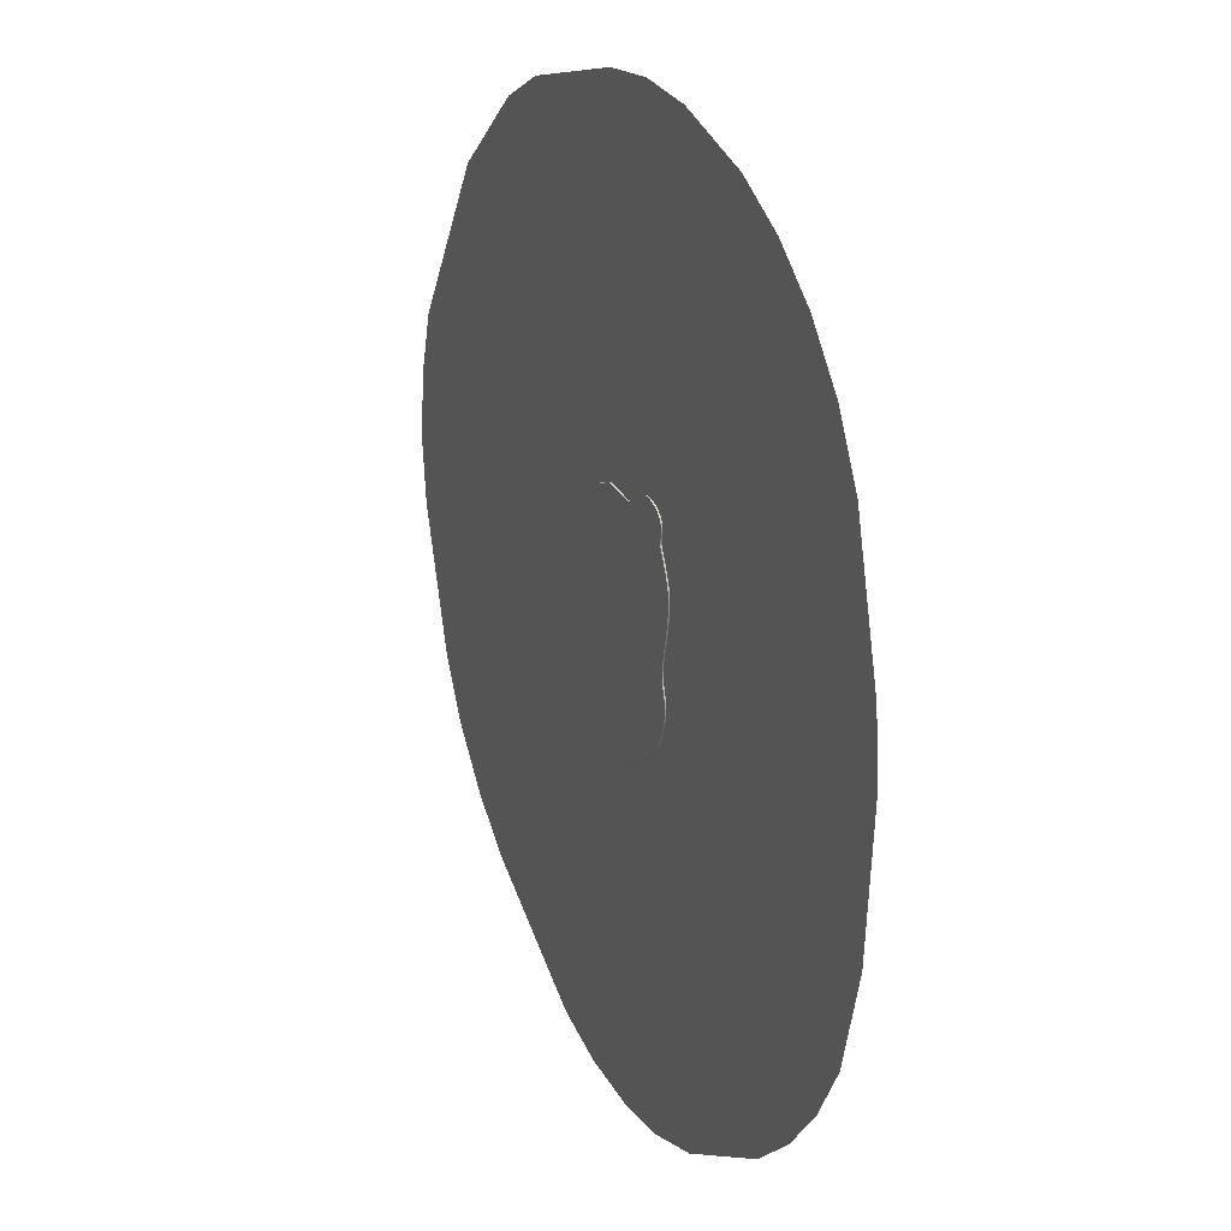
<metadata>
{"format":"obj","ext":"obj","renderer":"f3d","projection":"perspective","resolution":1024,"background":"white","views":[{"elev":23.6,"azim":65.4,"up":"+Z"}]}
</metadata>
<code>
o A1_httpsrawgithubusercontentcomJohnnyCheeseTTSXWing20masterass.006
v -0.5278 -0.0016 -4.961
v -1.191 -0.0016 -4.77
v -2.831 -0.001601 -3.82
v -3.379 -0.001601 -3.362
v -3.876 -0.001601 -2.775
v -4.224 -0.001601 -2.138
v -4.702 -0.001601 -0.616
v -4.782 -0.001601 0.0805
v -4.702 -0.001601 0.7969
v 0.8992 -0.0016 -4.96
v -4.503 -0.001601 1.484
v -3.359 -0.001601 3.304
v -2.332 -0.0016 4.176
v -1.699 -0.0016 4.499
v -0.1135 -0.0016 4.913
v 0.5914 -0.0016 4.979
v 1.304 -0.0016 4.913
v 2.316 -0.0016 4.614
v 2.946 -0.0016 4.274
v 3.485 -0.0016 3.835
v 3.95 -0.0016 3.279
v 4.29 -0.0016 2.632
v 4.683 -0.0016 1.136
v 4.755 -0.0016 0.455
v 4.622 -0.0016 -1.22
v 4.324 -0.0016 -2.306
v 3.967 -0.0016 -2.928
v 3.511 -0.0016 -3.484
v 2.947 -0.0016 -3.981
v 1.612 -0.0016 -4.736
v 0.1943 -0.0016 -5.026
v 0.8992 -0.0016 -4.96
v 0.1943 -0.0016 -5.026
v 1.612 -0.0016 -4.736
v 2.947 -0.0016 -3.981
v 3.511 -0.0016 -3.484
v 3.967 -0.0016 -2.928
v 4.324 -0.0016 -2.306
v 4.622 -0.0016 -1.22
v 4.755 -0.0016 0.455
v 4.683 -0.0016 1.136
v 4.29 -0.0016 2.632
v 3.95 -0.0016 3.279
v 3.485 -0.0016 3.835
v 2.946 -0.0016 4.274
v 2.316 -0.0016 4.614
v 1.304 -0.0016 4.913
v 0.5914 -0.0016 4.979
v -0.1135 -0.0016 4.913
v -1.699 -0.0016 4.499
v -2.332 -0.0016 4.176
v -3.359 -0.001601 3.304
v -4.503 -0.001601 1.484
v -4.702 -0.001601 0.7969
v -4.782 -0.001601 0.0805
v -4.702 -0.001601 -0.616
v -4.224 -0.001601 -2.138
v -3.876 -0.001601 -2.775
v -3.379 -0.001601 -3.362
v -2.831 -0.001601 -3.82
v -1.191 -0.0016 -4.77
v -0.5278 -0.0016 -4.961
v -0.07435 0.01733 1.222
v -0.5928 -0.01733 0.881
v -0.6298 -0.01733 0.6966
v -0.6247 -0.01733 0.7326
v -0.6177 -0.01733 0.7777
v -0.6075 -0.01733 0.8283
v -0.4623 -0.01733 1.059
v -0.5083 -0.01733 1.02
v -0.5452 -0.01733 0.9782
v -0.5725 -0.01733 0.9321
v -0.4106 -0.01733 1.094
v -0.07435 -0.01733 1.222
v -0.2561 -0.01733 1.166
v -0.2184 -0.01733 1.179
v -0.3568 -0.01733 1.125
v -0.3041 -0.01733 1.149
v -0.2159 -0.01733 1.18
v -0.1548 -0.01733 1.204
v -0.183 -0.01733 1.193
v -0.103 -0.01733 1.22
v -0.129 -0.01733 1.214
v -0.103 0.01733 1.22
v 0.4601 -0.01733 1.274
v 0.2057 -0.01733 1.189
v 0.127 -0.01733 1.199
v 0.04485 -0.01733 1.21
v 0.04831 -0.01733 1.209
v -0.02687 -0.01733 1.219
v 0.3851 -0.01733 1.233
v 0.2976 -0.01733 1.184
v 0.2606 -0.01733 1.186
v 0.2973 -0.01733 1.189
v 0.3903 -0.01733 1.236
v 0.2672 -0.01733 1.183
v 0.3268 -0.01733 1.2
v 0.127 0.01733 1.199
v 0.2057 0.01733 1.189
v 0.04485 0.01733 1.21
v 0.2672 0.01733 1.183
v 0.2976 0.01733 1.184
v 0.4601 0.01733 1.274
v 0.3851 0.01733 1.233
v 0.3268 0.01733 1.2
v 0.7014 -0.01733 1.363
v 0.6094 -0.01733 1.348
v 0.6584 -0.01733 1.364
v 0.5391 -0.01733 1.316
v 0.7565 -0.01733 1.352
v 0.9182 -0.01733 1.264
v 0.8162 -0.01733 1.331
v 0.8727 -0.01733 1.301
v 0.9548 -0.01733 1.173
v 0.945 -0.01733 1.221
v 0.6094 0.01733 1.348
v 0.7014 0.01733 1.363
v 0.6584 0.01733 1.364
v 0.8727 0.01733 1.301
v 0.8162 0.01733 1.331
v 0.945 0.01733 1.221
v 1.067 -0.01733 0.7453
v 1.029 -0.01733 0.8321
v 0.9391 -0.01733 1.025
v 0.9429 -0.01733 1.055
v 0.9491 -0.01733 1.091
v 0.9441 -0.01733 1.056
v 0.942 -0.01733 1.025
v 0.9496 -0.01733 1.089
v 0.955 -0.01733 1.129
v 0.9469 -0.01733 0.9976
v 0.9643 -0.01733 0.9598
v 0.9425 -0.01733 1.001
v 0.9601 -0.01733 0.9666
v 0.9914 -0.01733 0.908
v 0.9429 0.01733 1.055
v 1.067 0.01733 0.7453
v 1.029 0.01733 0.8321
v 0.9914 0.01733 0.908
v 0.9601 0.01733 0.9666
v 0.9425 0.01733 1.001
v 0.9906 -0.01733 -0.2181
v 1.087 -0.01733 0.3001
v 1.058 -0.01733 0.1638
v 1.111 -0.01733 0.5655
v 1.107 -0.01733 0.4369
v 1.096 -0.01733 0.6543
v 1.002 -0.01733 -0.2751
v 1.029 -0.01733 0.04323
v 1.006 -0.01733 -0.06426
v 0.9887 -0.01733 -0.1552
v 0.9933 -0.01733 -0.1485
v 0.9941 -0.01733 -0.2145
v 1.004 -0.01733 -0.2734
v 1.002 -0.01733 -0.07247
v 1.027 -0.01733 0.03676
v 0.9906 0.01733 -0.2181
v 1.002 0.01733 -0.07247
v 1.002 0.01733 -0.2751
v 0.9887 0.01733 -0.1552
v 0.9811 -0.01733 -0.7849
v 1.058 -0.01733 -0.4919
v 1.036 -0.01733 -0.3811
v 1.018 -0.01733 -0.3286
v 1.019 -0.01733 -0.3281
v 1.05 -0.01733 -0.4347
v 0.9507 -0.01733 -0.8502
v 1.036 -0.01733 -0.6329
v 1.053 -0.01733 -0.5581
v 1.011 -0.01733 -0.7105
v 1.036 0.01733 -0.3811
v 1.018 0.01733 -0.3286
v 1.058 0.01733 -0.4919
v 1.05 0.01733 -0.4347
v 0.9507 0.01733 -0.8502
v 0.9811 0.01733 -0.7849
v 1.053 0.01733 -0.5581
v 1.036 0.01733 -0.6329
v 1.011 0.01733 -0.7105
v 0.7911 -0.01733 -1.043
v 0.8919 -0.01733 -0.9438
v 0.9234 -0.01733 -0.9004
v 0.7253 -0.01733 -1.097
v 0.8472 -0.01733 -0.9916
v 0.3675 -0.01733 -1.337
v 0.5714 -0.01733 -1.207
v 0.6515 -0.01733 -1.152
v 0.4261 -0.01733 -1.302
v 0.4939 -0.01733 -1.259
v 0.8919 0.01733 -0.9438
v 0.9234 0.01733 -0.9004
v 0.7253 0.01733 -1.097
v 0.7911 0.01733 -1.043
v 0.8472 0.01733 -0.9916
v 0.3675 0.01733 -1.337
v 0.4939 0.01733 -1.259
v 0.5714 0.01733 -1.207
v 0.6515 0.01733 -1.152
v 0.4261 0.01733 -1.302
v -0.9103 0.01733 -0.5715
v -0.3237 0.01733 -0.9712
v -0.2946 0.01733 -1.007
v 0.101 0.01733 -1.326
v 0.2416 -0.01733 -1.375
v 0.213 -0.01733 -1.371
v 0.2758 -0.01733 -1.374
v 0.3176 -0.01733 -1.361
v 0.06141 -0.01733 -1.291
v 0.101 -0.01733 -1.326
v 0.1335 -0.01733 -1.348
v 0.06056 -0.01733 -1.29
v 0.1871 -0.01733 -1.367
v 0.1614 -0.01733 -1.361
v 0.213 0.01733 -1.371
v 0.2416 0.01733 -1.375
v 0.3176 0.01733 -1.361
v 0.1614 0.01733 -1.361
v 0.1871 0.01733 -1.367
v 0.1335 0.01733 -1.348
v -0.2946 -0.01733 -1.007
v -0.05814 -0.01733 -1.211
v 0.01976 -0.01733 -1.255
v 0.01985 -0.01733 -1.257
v -0.0592 -0.01733 -1.21
v -0.01917 -0.01733 -1.231
v -0.09993 -0.01733 -1.189
v -0.3237 -0.01733 -0.9712
v -0.203 -0.01733 -1.106
v -0.3216 -0.01733 -0.974
v -0.1473 -0.01733 -1.156
v -0.2557 -0.01733 -1.052
v -0.09993 0.01733 -1.189
v 0.01976 0.01733 -1.255
v -0.01917 0.01733 -1.231
v -0.1473 0.01733 -1.156
v -0.203 0.01733 -1.106
v -0.4285 -0.01733 -0.8848
v -0.3921 -0.01733 -0.9027
v -0.3464 -0.01733 -0.9452
v -0.3697 -0.01733 -0.9221
v -0.3948 -0.01733 -0.9037
v -0.4301 -0.01733 -0.8862
v -0.3685 -0.01733 -0.9205
v -0.3471 -0.01733 -0.9428
v -0.5821 -0.01733 -0.8507
v -0.5086 -0.01733 -0.8626
v -0.4686 -0.01733 -0.8731
v -0.5475 -0.01733 -0.8559
v -0.5809 -0.01733 -0.8508
v -0.4682 -0.01733 -0.8718
v -0.6101 -0.01733 -0.8456
v -0.3685 0.01733 -0.9205
v -0.6101 0.01733 -0.8456
v -0.8165 -0.01733 -0.7607
v -0.6401 -0.01733 -0.8402
v -0.7251 -0.01733 -0.8187
v -0.6798 -0.01733 -0.8323
v -0.772 -0.01733 -0.796
v -0.8825 -0.01733 -0.6543
v -0.8546 -0.01733 -0.7096
v -0.9004 -0.01733 -0.6084
v -0.914 -0.01733 -0.5432
v -0.9103 -0.01733 -0.5715
v -1.093 0.01733 -0.04041
v -0.8984 -0.01733 -0.4839
v -0.9134 -0.01733 -0.5231
v -0.8982 -0.01733 -0.4831
v -0.9104 -0.01733 -0.5108
v -0.9054 -0.01733 -0.4995
v -0.8881 -0.01733 -0.3975
v -0.8786 -0.01733 -0.4155
v -0.8839 -0.01733 -0.4471
v -0.8907 -0.01733 -0.4658
v -0.8849 -0.01733 -0.4473
v -0.8813 -0.01733 -0.4299
v -0.882 -0.01733 -0.4142
v -0.8918 -0.01733 -0.395
v -0.8794 -0.01733 -0.4297
v -0.9974 -0.01733 -0.2678
v -0.9396 -0.01733 -0.3358
v -0.9697 -0.01733 -0.3014
v -0.9388 -0.01733 -0.3367
v -0.9099 -0.01733 -0.37
v -1.017 -0.01733 -0.2397
v -1.105 -0.01733 0.01217
v -1.093 -0.01733 -0.04041
v -1.054 -0.01733 -0.1564
v -1.033 -0.01733 -0.2057
v -1.075 -0.01733 -0.09896
v -1.017 0.01733 -0.2397
v -1.105 0.01733 0.01217
v -1.033 0.01733 -0.2057
v -1.075 0.01733 -0.09896
v -0.8072 -0.01733 0.4011
v -1.054 -0.01733 0.18
v -1.08 -0.01733 0.1306
v -1.097 -0.01733 0.08713
v -1.106 -0.01733 0.05172
v -0.8671 -0.01733 0.3737
v -0.9724 -0.01733 0.2885
v -1.019 -0.01733 0.2333
v -0.9145 -0.01733 0.3434
v -1.019 0.01733 0.2333
v -0.9724 0.01733 0.2885
v -0.8072 0.01733 0.4011
v -0.9145 0.01733 0.3434
v -0.6374 -0.01733 0.5135
v -0.7446 -0.01733 0.4262
v -0.7473 -0.01733 0.4254
v -0.6945 -0.01733 0.4492
v -0.6567 -0.01733 0.4718
v -0.6411 -0.01733 0.4945
v -0.6389 -0.01733 0.516
v -0.6887 -0.01733 0.4496
v -0.636 -0.01733 0.494
v -0.6493 -0.01733 0.472
v -0.6337 -0.01733 0.6623
v -0.6376 -0.01733 0.582
v -0.6381 -0.01733 0.5465
v -0.6362 -0.01733 0.6227
v -0.638 -0.01733 0.5442
v -0.6374 0.01733 0.5135
v -0.636 0.01733 0.494
v -0.7446 0.01733 0.4262
v -0.6337 0.01733 0.6623
v -0.6298 0.01733 0.6966
v -0.6247 0.01733 0.7326
v -0.6177 0.01733 0.7777
v -0.6075 0.01733 0.8283
v -0.5928 0.01733 0.881
v -0.5725 0.01733 0.9321
v -0.5452 0.01733 0.9782
v -0.5083 0.01733 1.02
v -0.4623 0.01733 1.059
v -0.4106 0.01733 1.094
v -0.3568 0.01733 1.125
v -0.3041 0.01733 1.149
v -0.2561 0.01733 1.166
v -0.2159 0.01733 1.18
v -0.183 0.01733 1.193
v -0.1548 0.01733 1.204
v -0.129 0.01733 1.214
v 0.5391 0.01733 1.316
v 0.9548 0.01733 1.173
v 0.9496 0.01733 1.089
v 1.111 0.01733 0.5655
v -0.05814 0.01733 -1.211
v -0.2557 0.01733 -1.052
v -0.9697 0.01733 -0.3014
v -1.054 0.01733 -0.1564
v -0.6493 0.01733 0.472
v -0.638 0.01733 0.5442
v -0.6376 0.01733 0.582
v -0.02687 0.01733 1.219
v 0.7565 0.01733 1.352
v 0.9182 0.01733 1.264
v 0.955 0.01733 1.129
v 0.9391 0.01733 1.025
v 1.096 0.01733 0.6543
v 1.107 0.01733 0.4369
v 1.087 0.01733 0.3001
v 1.058 0.01733 0.1638
v 1.027 0.01733 0.03676
v 0.2758 0.01733 -1.374
v 0.06141 0.01733 -1.291
v -0.3471 0.01733 -0.9428
v -0.3921 0.01733 -0.9027
v -0.4285 0.01733 -0.8848
v -0.4682 0.01733 -0.8718
v -0.5086 0.01733 -0.8626
v -0.5475 0.01733 -0.8559
v -0.5821 0.01733 -0.8507
v -0.6401 0.01733 -0.8402
v -0.6798 0.01733 -0.8323
v -0.7251 0.01733 -0.8187
v -0.772 0.01733 -0.796
v -0.8165 0.01733 -0.7607
v -0.8546 0.01733 -0.7096
v -0.8825 0.01733 -0.6543
v -0.9004 0.01733 -0.6084
v -0.914 0.01733 -0.5432
v -0.9134 0.01733 -0.5231
v -0.9104 0.01733 -0.5108
v -0.9054 0.01733 -0.4995
v -0.8984 0.01733 -0.4839
v -0.8907 0.01733 -0.4658
v -0.8839 0.01733 -0.4471
v -0.8794 0.01733 -0.4297
v -0.8786 0.01733 -0.4155
v -0.8881 0.01733 -0.3975
v -0.9099 0.01733 -0.37
v -0.9388 0.01733 -0.3367
v -0.9974 0.01733 -0.2678
v -1.106 0.01733 0.05172
v -1.097 0.01733 0.08713
v -1.08 0.01733 0.1306
v -1.054 0.01733 0.18
v -0.8671 0.01733 0.3737
v -0.6887 0.01733 0.4496
v -0.6362 0.01733 0.6227
g A1_httpsrawgithubusercontentcomJohnnyCheeseTTSXWing20masterass.006_Default_OBJ.006
f 60 35 39
f 25 12 6
f 42 43 44
f 44 45 42
f 45 46 42
f 46 47 42
f 47 48 49
f 42 47 49
f 49 50 41
f 50 51 52
f 52 53 56
f 53 54 56
f 54 55 56
f 56 57 52
f 57 58 59
f 60 57 59
f 60 61 35
f 61 62 33
f 61 33 34
f 33 10 34
f 34 35 61
f 35 36 39
f 36 37 39
f 37 38 39
f 39 40 52
f 40 41 50
f 39 52 57
f 41 42 49
f 50 52 40
f 57 60 39
f 16 15 17
f 17 22 18
f 15 22 17
f 18 22 19
f 19 22 20
f 20 22 21
f 22 15 23
f 23 14 24
f 15 14 23
f 24 12 25
f 25 27 26
f 2 30 29
f 27 25 28
f 28 25 29
f 25 3 29
f 30 31 32
f 31 2 1
f 2 29 3
f 3 6 4
f 25 6 3
f 4 6 5
f 6 12 7
f 7 9 8
f 11 9 7
f 11 7 12
f 12 14 13
f 24 14 12
f 30 2 31
g A1_httpsrawgithubusercontentcomJohnnyCheeseTTSXWing20masterass.006_Default_OBJ.004
f 221 226 347
f 119 112 113
f 383 266 268
f 381 263 262
f 316 314 311
f 175 176 167
f 136 345 125
f 168 170 179
f 185 216 195
f 306 299 398
f 356 115 121
f 76 81 79
f 65 66 326
f 332 72 71
f 71 333 332
f 390 271 270
f 93 88 89
f 333 69 334
f 162 177 173
f 377 258 254
f 313 89 321
f 320 353 318
f 254 378 377
f 374 373 255
f 291 286 285
f 355 106 110
f 213 219 217
f 236 228 231
f 203 209 208
f 342 82 84
f 113 356 119
f 118 107 108
f 212 217 218
f 335 334 69
f 110 120 355
f 344 115 114
f 364 207 206
f 122 359 137
f 215 206 204
f 223 224 221
f 323 316 315
f 368 238 237
f 160 142 157
f 138 139 135
f 64 72 331
f 376 256 258
f 261 380 379
f 367 243 238
f 346 147 145
f 360 145 146
f 151 160 158
f 186 189 196
f 271 275 276
f 388 271 389
f 159 157 142
f 262 382 381
f 100 354 90
f 285 394 291
f 190 182 181
f 75 79 339
f 272 388 387
f 126 127 129
f 198 347 236
f 153 142 151
f 102 96 92
f 63 82 74
f 114 357 344
f 173 166 162
f 395 298 297
f 386 385 273
f 117 108 106
f 292 290 288
f 380 263 200
f 392 281 349
f 124 141 358
f 301 303 397
f 302 306 304
f 85 109 343
f 247 249 245
f 294 308 305
f 235 232 230
f 232 347 226
f 230 232 226
f 234 233 222
f 347 234 225
f 234 222 225
f 225 221 347
f 119 120 112
f 383 382 266
f 381 200 263
f 313 319 321
f 313 321 307
f 312 313 307
f 314 308 310
f 308 309 310
f 312 307 315
f 314 310 311
f 311 312 316
f 312 315 316
f 176 179 170
f 170 161 176
f 161 167 176
f 167 182 191
f 191 175 167
f 345 357 130
f 130 129 345
f 129 125 345
f 125 124 358
f 358 136 125
f 179 178 168
f 178 177 168
f 177 169 168
f 185 207 216
f 306 302 299
f 356 111 115
f 329 328 67
f 328 327 66
f 326 325 317
f 328 66 67
f 327 326 66
f 67 68 329
f 317 65 326
f 332 331 72
f 371 372 253
f 371 253 373
f 371 373 372
f 71 70 333
f 390 389 271
f 94 95 91
f 91 97 94
f 97 92 94
f 92 96 94
f 96 86 93
f 86 87 93
f 87 88 93
f 93 94 96
f 333 70 69
f 162 169 177
f 377 376 258
f 167 161 180
f 161 170 164
f 170 168 164
f 168 169 163
f 164 168 163
f 169 162 166
f 166 163 169
f 164 165 154
f 161 164 180
f 181 182 167
f 180 184 167
f 184 181 167
f 187 183 220
f 183 180 154
f 189 186 223
f 186 187 224
f 224 187 228
f 185 188 208
f 188 189 223
f 206 207 204
f 207 185 205
f 205 204 207
f 213 212 210
f 212 205 209
f 209 210 212
f 223 211 208
f 208 209 185
f 188 223 208
f 185 209 205
f 183 154 227
f 164 154 180
f 228 187 231
f 226 221 224
f 230 226 224
f 224 223 186
f 224 228 230
f 154 153 239
f 231 187 220
f 227 220 183
f 227 154 239
f 239 227 229
f 153 152 241
f 239 153 240
f 240 153 241
f 150 149 156
f 152 150 312
f 241 152 311
f 156 144 312
f 144 143 93
f 93 143 94
f 150 156 312
f 311 152 312
f 143 146 94
f 146 145 147
f 147 122 146
f 122 123 94
f 146 122 94
f 123 135 94
f 135 134 94
f 134 132 131
f 242 241 311
f 247 242 276
f 144 93 312
f 134 131 94
f 249 247 275
f 242 311 276
f 251 245 249
f 257 255 274
f 255 251 274
f 274 251 275
f 258 256 260
f 256 257 260
f 260 254 258
f 261 259 265
f 259 260 257
f 265 259 274
f 262 263 269
f 263 261 265
f 268 266 269
f 266 262 269
f 265 269 263
f 274 267 265
f 251 249 275
f 131 128 85
f 274 259 257
f 275 247 276
f 128 127 109
f 127 126 110
f 126 129 130
f 130 114 113
f 114 115 111
f 113 114 111
f 113 112 126
f 112 110 126
f 113 126 130
f 110 106 107
f 106 108 107
f 107 109 127
f 110 107 127
f 109 85 128
f 85 91 131
f 94 131 91
f 277 276 311
f 282 280 277
f 279 281 288
f 281 282 294
f 294 282 308
f 288 284 279
f 289 287 301
f 287 288 294
f 294 288 281
f 285 286 297
f 286 289 295
f 297 286 296
f 297 298 285
f 295 296 286
f 300 301 287
f 301 295 289
f 299 302 300
f 294 299 300
f 294 300 287
f 282 277 308
f 310 308 277
f 277 311 310
f 89 88 81
f 88 90 81
f 90 74 80
f 81 90 80
f 93 89 313
f 312 93 313
f 74 82 83
f 83 80 74
f 79 89 81
f 79 75 65
f 75 78 66
f 79 65 317
f 78 77 66
f 77 73 67
f 67 73 68
f 73 69 68
f 69 70 64
f 68 69 64
f 70 71 72
f 72 64 70
f 67 66 77
f 66 65 75
f 317 320 79
f 320 318 89
f 79 320 89
f 318 321 89
f 400 353 320
f 353 352 318
f 400 320 317
f 322 323 315
f 325 400 317
f 352 322 307
f 322 315 307
f 307 321 352
f 321 318 352
f 254 260 378
f 370 369 250
f 369 368 250
f 368 237 250
f 250 246 370
f 246 248 370
f 248 245 372
f 245 251 372
f 255 257 374
f 257 256 375
f 251 255 253
f 372 251 253
f 371 370 248
f 373 253 255
f 372 371 248
f 257 375 374
f 291 264 286
f 355 117 106
f 213 210 219
f 227 244 366
f 244 243 366
f 243 252 366
f 366 201 227
f 201 202 220
f 202 348 231
f 348 236 231
f 236 235 230
f 236 230 228
f 201 220 227
f 202 231 220
f 233 365 222
f 365 203 208
f 222 365 208
f 203 219 210
f 203 210 209
f 342 83 82
f 113 111 356
f 118 116 107
f 218 214 212
f 214 215 205
f 212 214 205
f 215 204 205
f 212 213 217
f 69 73 335
f 73 77 335
f 77 336 335
f 110 112 120
f 344 121 115
f 364 216 207
f 122 147 359
f 215 364 206
f 221 225 223
f 225 222 223
f 222 208 211
f 222 211 223
f 323 351 316
f 368 367 238
f 160 151 142
f 139 140 135
f 140 141 134
f 135 140 134
f 141 133 134
f 135 123 138
f 123 122 137
f 137 138 123
f 331 330 64
f 330 329 64
f 329 68 64
f 376 375 256
f 379 378 260
f 260 259 379
f 259 261 379
f 367 252 243
f 346 359 147
f 360 346 145
f 158 363 156
f 363 362 156
f 362 361 143
f 361 360 143
f 360 146 143
f 143 144 362
f 144 156 362
f 156 155 158
f 155 151 158
f 188 185 195
f 195 199 188
f 199 196 188
f 196 197 186
f 197 198 187
f 198 192 183
f 192 193 183
f 193 194 184
f 193 184 180
f 197 187 186
f 189 188 196
f 198 183 187
f 193 180 183
f 282 283 277
f 283 270 277
f 271 278 275
f 278 272 275
f 272 273 274
f 273 265 267
f 274 273 267
f 276 277 270
f 272 274 275
f 276 270 271
f 388 278 271
f 142 148 159
f 148 164 159
f 164 163 171
f 163 166 171
f 166 174 171
f 171 172 164
f 172 159 164
f 262 266 382
f 101 99 86
f 99 98 86
f 98 100 87
f 86 98 87
f 86 96 101
f 88 87 100
f 74 90 354
f 90 88 100
f 354 63 74
f 285 298 394
f 181 184 194
f 190 191 182
f 181 194 190
f 342 341 83
f 341 340 80
f 83 341 80
f 339 338 75
f 338 337 78
f 78 337 77
f 337 336 77
f 340 339 81
f 80 340 81
f 79 81 339
f 78 75 338
f 272 278 388
f 131 134 133
f 128 131 133
f 128 133 124
f 127 128 125
f 128 124 125
f 125 129 127
f 333 334 330
f 334 335 329
f 333 330 331
f 335 336 328
f 336 337 327
f 337 338 327
f 338 339 326
f 327 338 326
f 340 341 354
f 341 342 63
f 336 327 328
f 339 340 100
f 341 63 354
f 342 84 63
f 334 329 330
f 328 329 335
f 331 332 333
f 354 100 340
f 100 98 353
f 339 100 400
f 325 326 339
f 353 400 100
f 400 325 339
f 322 352 323
f 352 353 98
f 323 352 98
f 98 99 323
f 351 323 158
f 323 99 101
f 323 101 362
f 323 362 363
f 101 102 362
f 102 105 141
f 141 104 103
f 104 141 105
f 141 103 358
f 103 343 358
f 358 343 136
f 118 117 116
f 117 355 116
f 355 120 136
f 120 119 357
f 357 119 344
f 119 356 344
f 356 121 344
f 345 120 357
f 343 116 136
f 116 355 136
f 120 345 136
f 399 351 390
f 102 141 140
f 102 140 139
f 398 305 304
f 305 324 392
f 324 399 391
f 102 139 138
f 102 138 137
f 361 102 360
f 306 398 304
f 305 392 349
f 304 305 350
f 303 304 350
f 396 397 264
f 397 303 293
f 394 395 291
f 395 396 264
f 291 395 264
f 292 350 305
f 350 293 303
f 290 292 393
f 293 264 397
f 305 349 292
f 102 361 362
f 359 346 360
f 137 359 360
f 323 363 158
f 102 137 360
f 349 393 292
f 351 158 160
f 391 392 324
f 351 160 367
f 368 351 367
f 351 368 389
f 390 391 399
f 389 390 351
f 160 157 367
f 157 159 366
f 388 389 371
f 389 368 369
f 159 172 176
f 387 388 373
f 367 157 252
f 172 171 178
f 171 174 177
f 174 173 177
f 171 177 178
f 386 387 379
f 389 369 370
f 383 384 382
f 384 385 200
f 381 384 200
f 385 386 380
f 389 370 371
f 172 178 179
f 384 381 382
f 380 200 385
f 378 379 374
f 379 380 386
f 374 379 387
f 376 377 378
f 374 375 378
f 375 376 378
f 372 373 388
f 373 374 387
f 371 372 388
f 172 179 176
f 176 175 193
f 176 193 159
f 159 193 192
f 175 191 190
f 190 194 175
f 194 193 175
f 195 216 214
f 216 364 215
f 214 218 203
f 218 217 219
f 199 195 365
f 216 215 214
f 197 196 233
f 196 199 233
f 192 198 202
f 198 197 234
f 201 159 192
f 159 201 366
f 233 199 365
f 218 219 203
f 195 214 203
f 365 195 203
f 252 157 366
f 201 192 202
f 197 233 234
f 202 198 348
f 348 198 236
f 198 234 347
f 232 235 347
f 235 236 347
f 154 165 148
f 165 164 148
f 155 156 150
f 153 154 142
f 154 148 142
f 151 155 152
f 155 150 152
f 151 152 153
f 102 101 96
f 63 84 82
f 114 130 357
f 173 174 166
f 297 296 396
f 395 394 298
f 297 396 395
f 385 384 269
f 384 383 269
f 383 268 269
f 269 265 385
f 265 273 385
f 273 272 387
f 387 386 273
f 117 118 108
f 288 287 350
f 287 289 293
f 289 286 264
f 293 350 287
f 350 292 288
f 289 264 293
f 290 284 288
f 380 261 263
f 392 391 283
f 391 390 283
f 390 270 283
f 283 282 392
f 282 281 392
f 281 279 349
f 279 284 393
f 349 279 393
f 284 290 393
f 124 133 141
f 397 396 296
f 296 295 397
f 295 301 397
f 304 303 301
f 301 300 304
f 300 302 304
f 103 104 91
f 104 105 91
f 105 102 92
f 92 97 105
f 97 91 105
f 343 103 85
f 107 116 343
f 109 107 343
f 103 91 85
f 245 248 247
f 248 246 247
f 244 227 239
f 246 250 247
f 243 244 240
f 244 239 240
f 243 240 238
f 240 241 238
f 238 241 237
f 241 242 237
f 237 242 250
f 242 247 250
f 351 399 314
f 399 324 308
f 305 398 299
f 399 308 314
f 324 305 308
f 314 316 351
f 299 294 305

</code>
